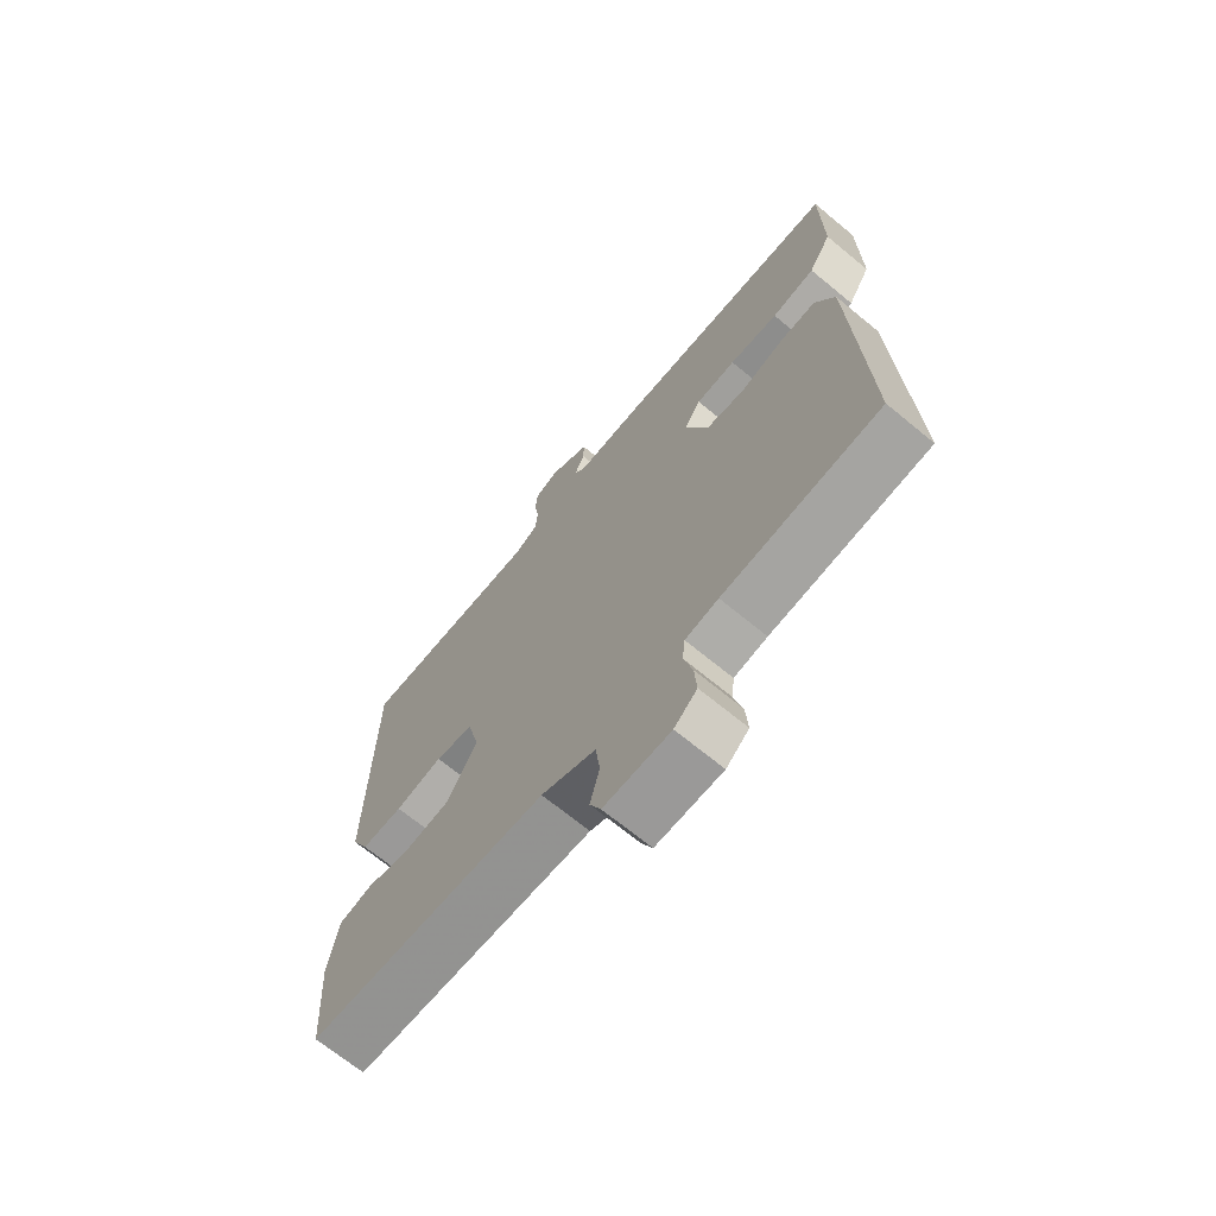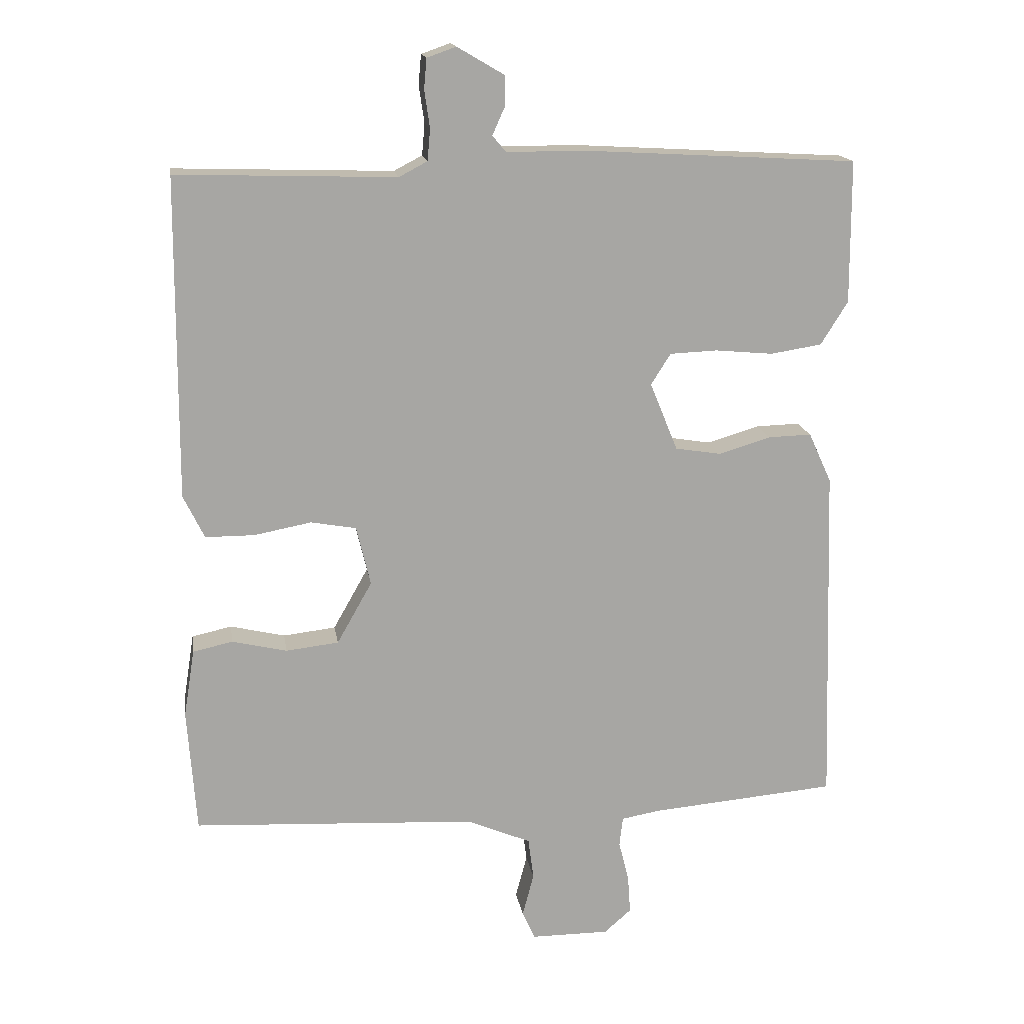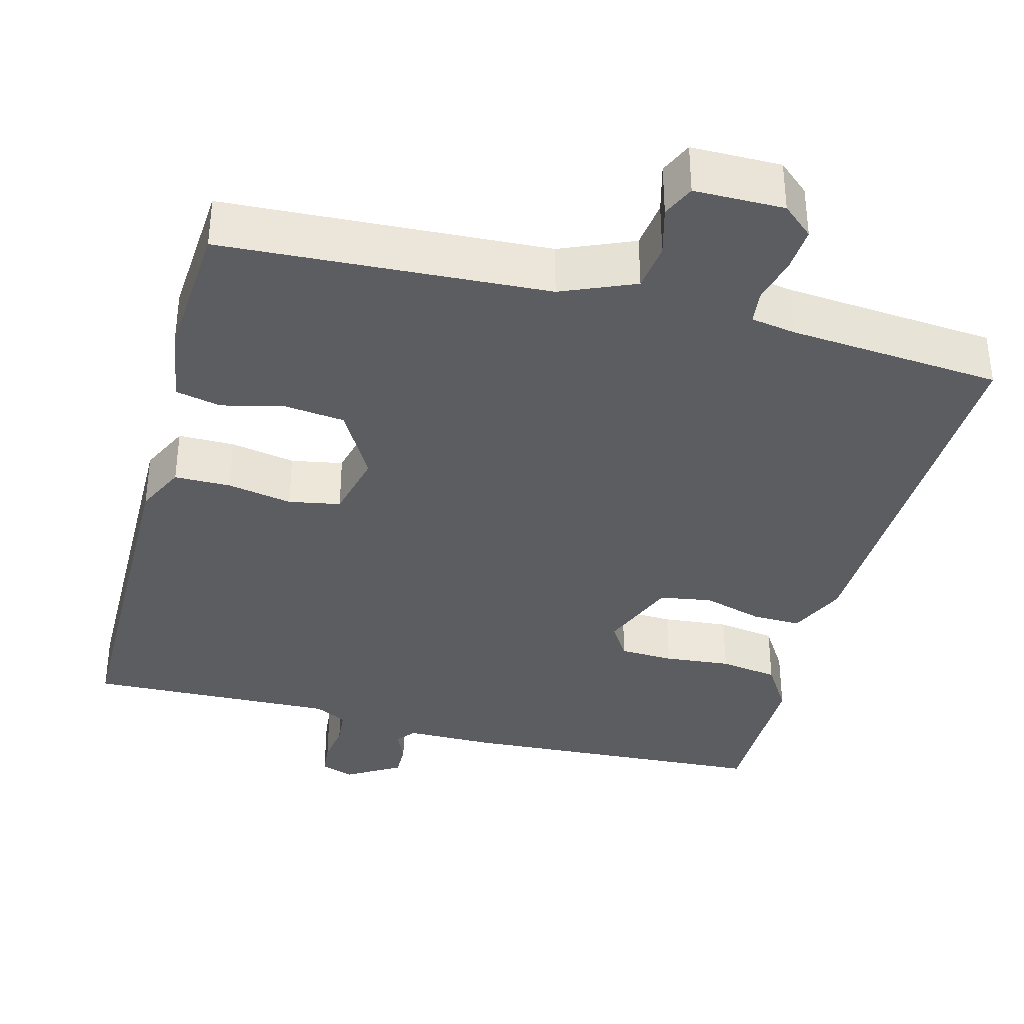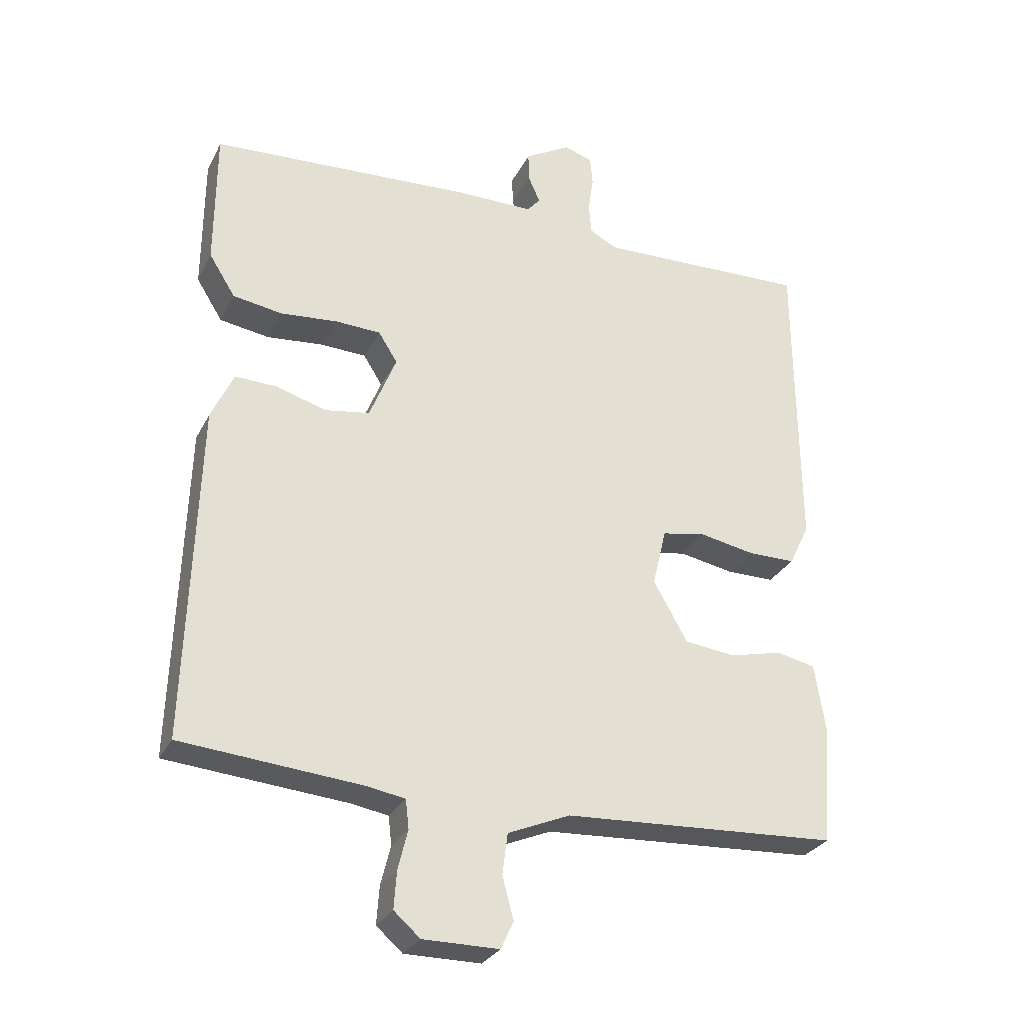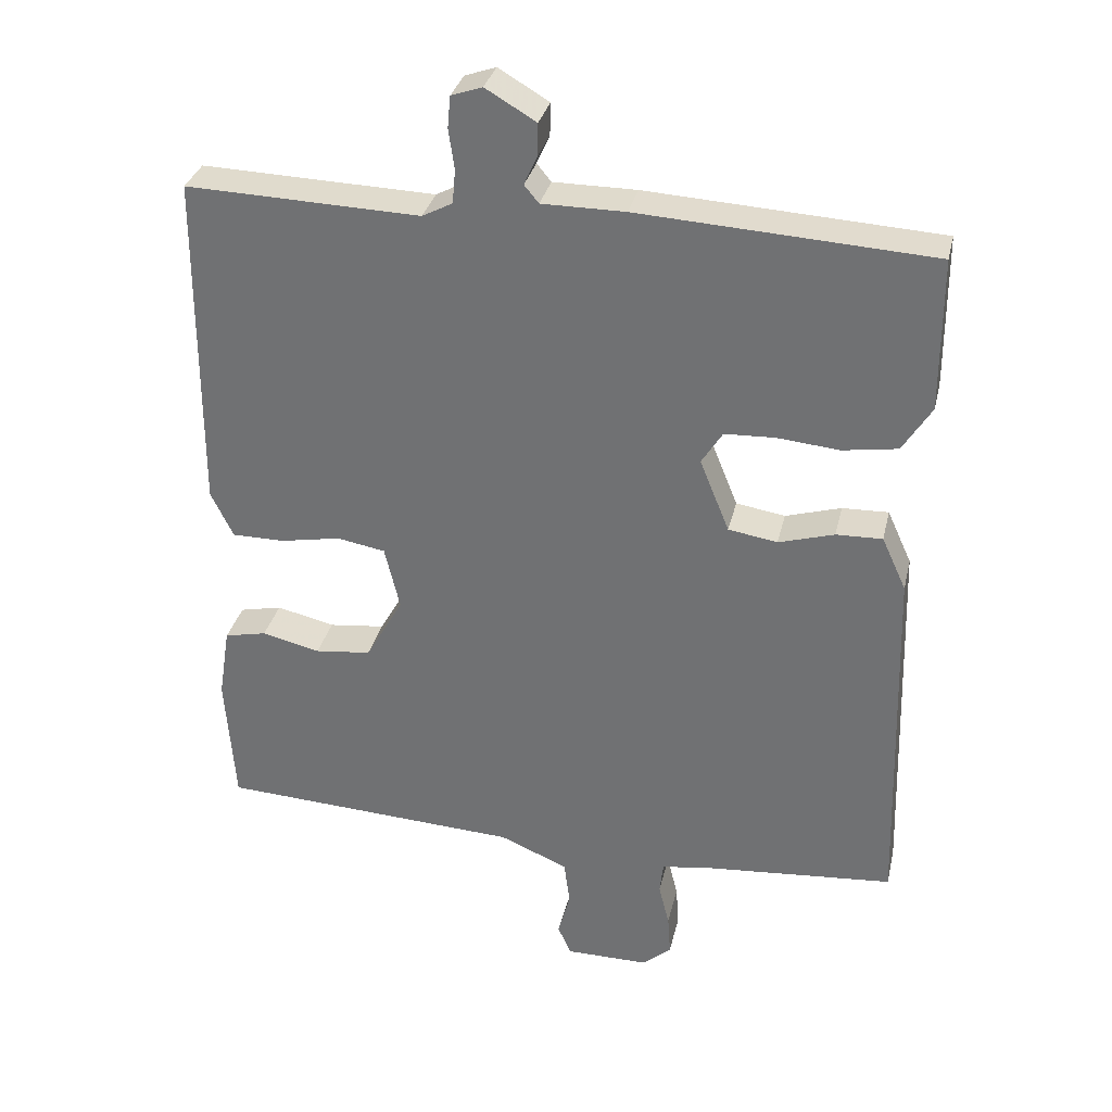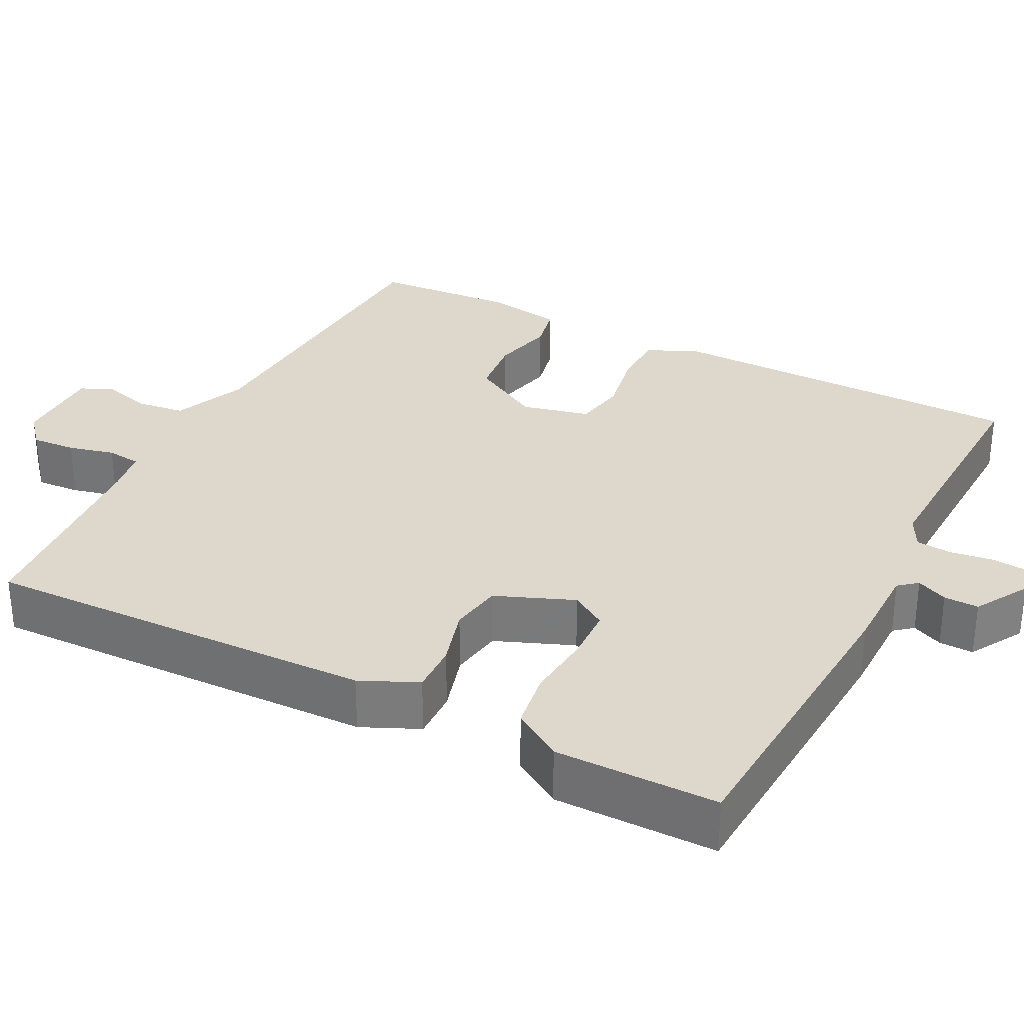
<metadata>
{"format":"obj","ext":"obj","renderer":"f3d","projection":"perspective","resolution":1024,"background":"white","views":[{"elev":-69.1,"azim":-129.5,"up":"+Z"},{"elev":16.2,"azim":171.3,"up":"+Z"},{"elev":-36.4,"azim":165.4,"up":"+Y"},{"elev":-28.8,"azim":-22.6,"up":"+Z"},{"elev":32.5,"azim":-167.1,"up":"+Z"},{"elev":31.2,"azim":-62.6,"up":"+Y"}]}
</metadata>
<code>
v -0.5 0.07 0.5
v -0.095 0.07 0.523
v 0.02 0.07 0.523
v 0.04 0.07 0.547
v 0.022 0.07 0.587
v 0.021 0.07 0.632
v 0.091 0.07 0.673
v 0.134 0.07 0.658
v 0.138 0.07 0.614
v 0.13 0.07 0.559
v 0.134 0.07 0.512
v 0.176 0.07 0.49
v 0.5 0.07 0.5
v 0.503 0.07 0.027
v 0.472 0.07 -0.037
v 0.399 0.07 -0.037
v 0.315 0.07 -0.021
v 0.248 0.07 -0.033
v 0.227 0.07 -0.121
v 0.279 0.07 -0.213
v 0.357 0.07 -0.222
v 0.438 0.07 -0.203
v 0.497 0.07 -0.216
v 0.513 0.07 -0.317
v 0.5 0.07 -0.5
v 0.08 0.07 -0.522
v -0.015 0.07 -0.562
v -0.023 0.07 -0.624
v -0.006 0.07 -0.688
v -0.025 0.07 -0.73
v -0.141 0.07 -0.73
v -0.181 0.07 -0.695
v -0.177 0.07 -0.638
v -0.162 0.07 -0.578
v -0.167 0.07 -0.534
v -0.225 0.07 -0.524
v -0.5 0.07 -0.5
v -0.484 0.07 0.011
v -0.45 0.07 0.085
v -0.386 0.07 0.083
v -0.309 0.07 0.06
v -0.241 0.07 0.071
v -0.2 0.07 0.172
v -0.229 0.07 0.218
v -0.299 0.07 0.221
v -0.385 0.07 0.213
v -0.461 0.07 0.225
v -0.501 0.07 0.289
v -0.5 0 0.5
v -0.095 0 0.523
v 0.02 0 0.523
v 0.04 0 0.547
v 0.022 0 0.587
v 0.021 0 0.632
v 0.091 0 0.673
v 0.134 0 0.658
v 0.138 0 0.614
v 0.13 0 0.559
v 0.134 0 0.512
v 0.176 0 0.49
v 0.5 0 0.5
v 0.503 0 0.027
v 0.472 0 -0.037
v 0.399 0 -0.037
v 0.315 0 -0.021
v 0.248 0 -0.033
v 0.227 0 -0.121
v 0.279 0 -0.213
v 0.357 0 -0.222
v 0.438 0 -0.203
v 0.497 0 -0.216
v 0.513 0 -0.317
v 0.5 0 -0.5
v 0.08 0 -0.522
v -0.015 0 -0.562
v -0.023 0 -0.624
v -0.006 0 -0.688
v -0.025 0 -0.73
v -0.141 0 -0.73
v -0.181 0 -0.695
v -0.177 0 -0.638
v -0.162 0 -0.578
v -0.167 0 -0.534
v -0.225 0 -0.524
v -0.5 0 -0.5
v -0.484 0 0.011
v -0.45 0 0.085
v -0.386 0 0.083
v -0.309 0 0.06
v -0.241 0 0.071
v -0.2 0 0.172
v -0.229 0 0.218
v -0.299 0 0.221
v -0.385 0 0.213
v -0.461 0 0.225
v -0.501 0 0.289
f 1 2 3
f 48 1 3
f 47 48 3
f 46 47 3
f 45 46 3
f 44 45 3
f 43 44 3 4
f 42 43 4
f 39 40 41
f 38 39 41
f 37 38 41
f 36 37 41
f 35 36 41 42
f 32 33 34
f 31 32 34
f 30 31 34
f 29 30 34
f 28 29 34
f 27 28 34 35
f 35 42 4
f 27 35 4
f 26 27 4
f 24 25 26
f 23 24 26
f 22 23 26
f 21 22 26
f 15 16 17
f 14 15 17
f 13 14 17
f 12 13 17
f 11 12 17 18
f 8 9 10
f 7 8 10
f 6 7 10
f 5 6 10
f 4 5 10
f 4 10 11
f 11 18 19
f 4 11 19
f 26 4 19
f 26 19 20
f 20 21 26
f 51 50 49
f 51 49 96
f 51 96 95
f 51 95 94
f 51 94 93
f 51 93 92
f 52 51 92 91
f 52 91 90
f 89 88 87
f 89 87 86
f 89 86 85
f 89 85 84
f 90 89 84 83
f 82 81 80
f 82 80 79
f 82 79 78
f 82 78 77
f 82 77 76
f 83 82 76 75
f 52 90 83
f 52 83 75
f 52 75 74
f 74 73 72
f 74 72 71
f 74 71 70
f 74 70 69
f 65 64 63
f 65 63 62
f 65 62 61
f 65 61 60
f 66 65 60 59
f 58 57 56
f 58 56 55
f 58 55 54
f 58 54 53
f 58 53 52
f 59 58 52
f 67 66 59
f 67 59 52
f 67 52 74
f 68 67 74
f 74 69 68
f 1 49 50 2
f 2 50 51 3
f 3 51 52 4
f 4 52 53 5
f 5 53 54 6
f 6 54 55 7
f 7 55 56 8
f 8 56 57 9
f 9 57 58 10
f 10 58 59 11
f 11 59 60 12
f 12 60 61 13
f 13 61 62 14
f 14 62 63 15
f 15 63 64 16
f 16 64 65 17
f 17 65 66 18
f 18 66 67 19
f 19 67 68 20
f 20 68 69 21
f 21 69 70 22
f 22 70 71 23
f 23 71 72 24
f 24 72 73 25
f 25 73 74 26
f 26 74 75 27
f 27 75 76 28
f 28 76 77 29
f 29 77 78 30
f 30 78 79 31
f 31 79 80 32
f 32 80 81 33
f 33 81 82 34
f 34 82 83 35
f 35 83 84 36
f 36 84 85 37
f 37 85 86 38
f 38 86 87 39
f 39 87 88 40
f 40 88 89 41
f 41 89 90 42
f 42 90 91 43
f 43 91 92 44
f 44 92 93 45
f 45 93 94 46
f 46 94 95 47
f 47 95 96 48
f 48 96 49 1

</code>
